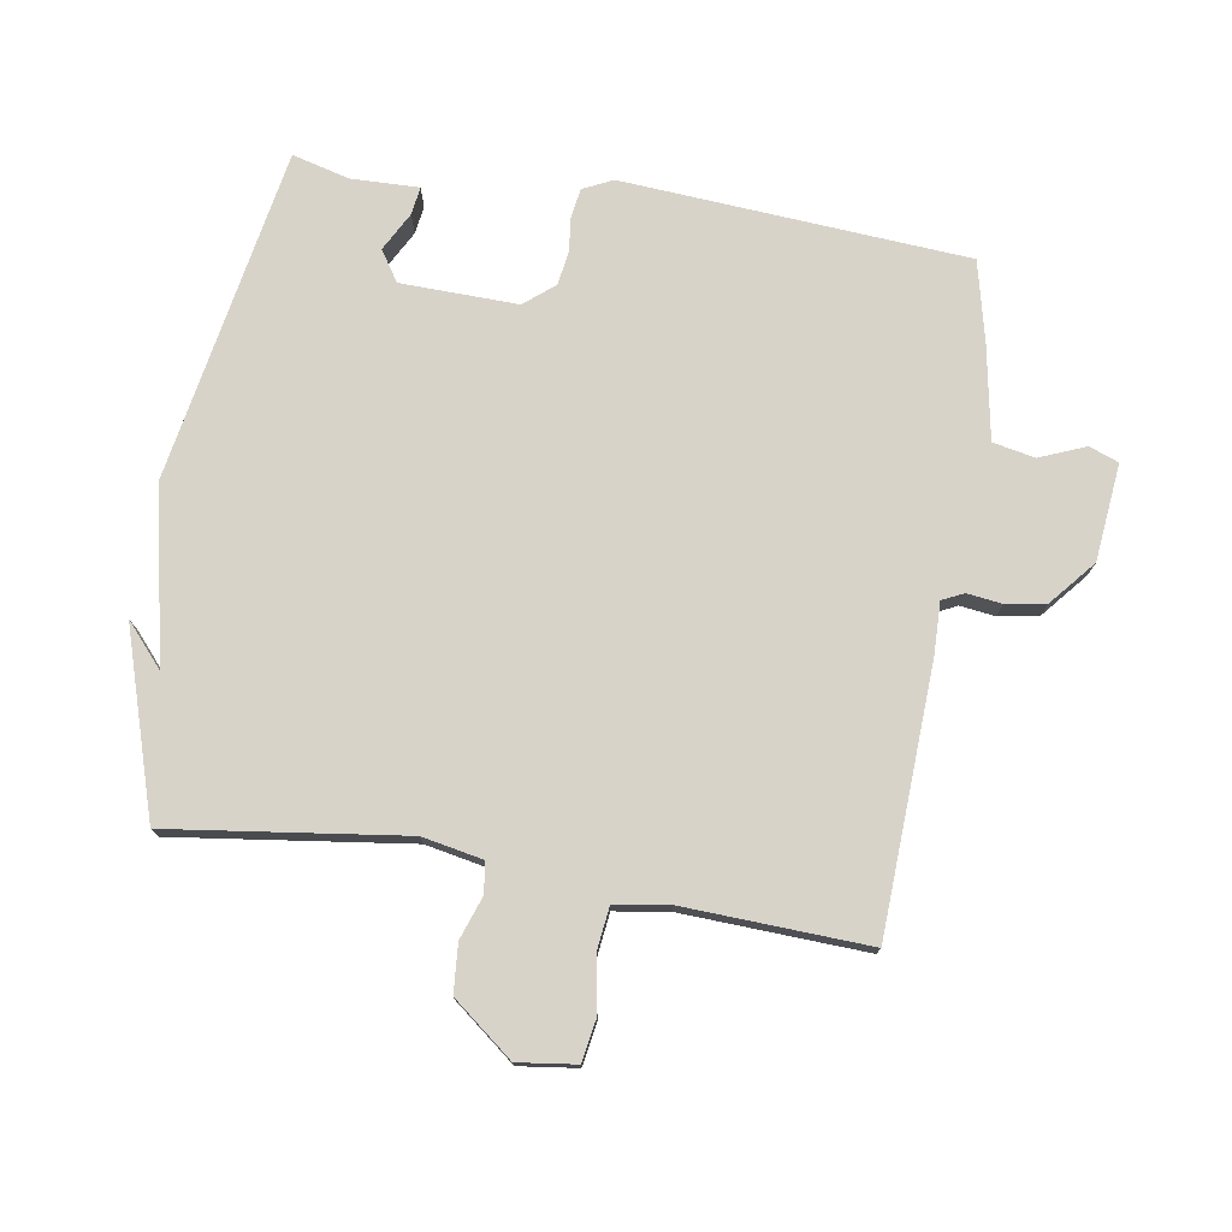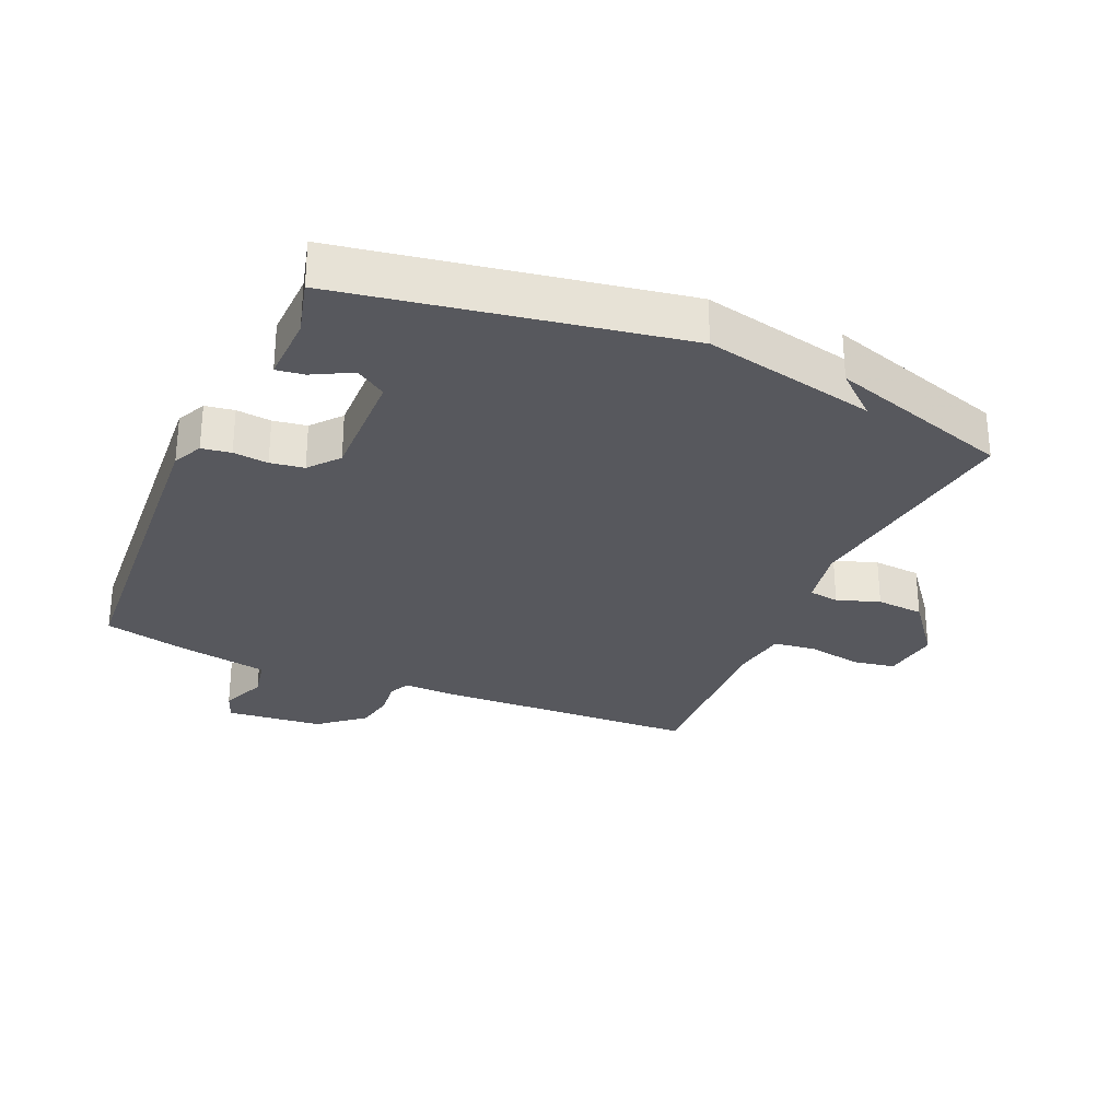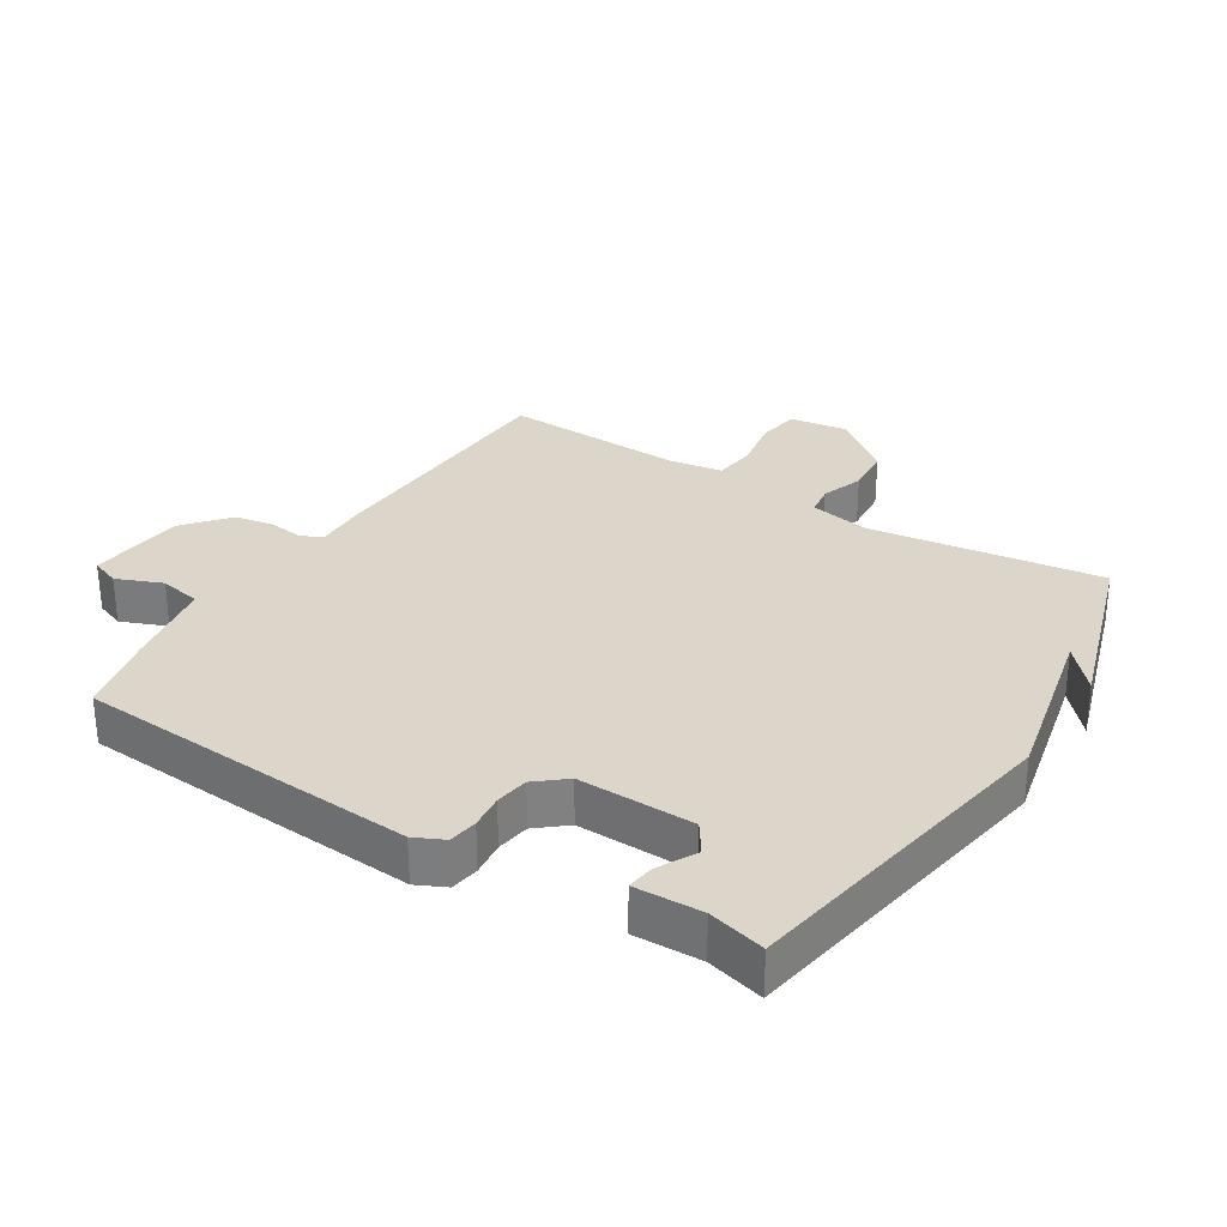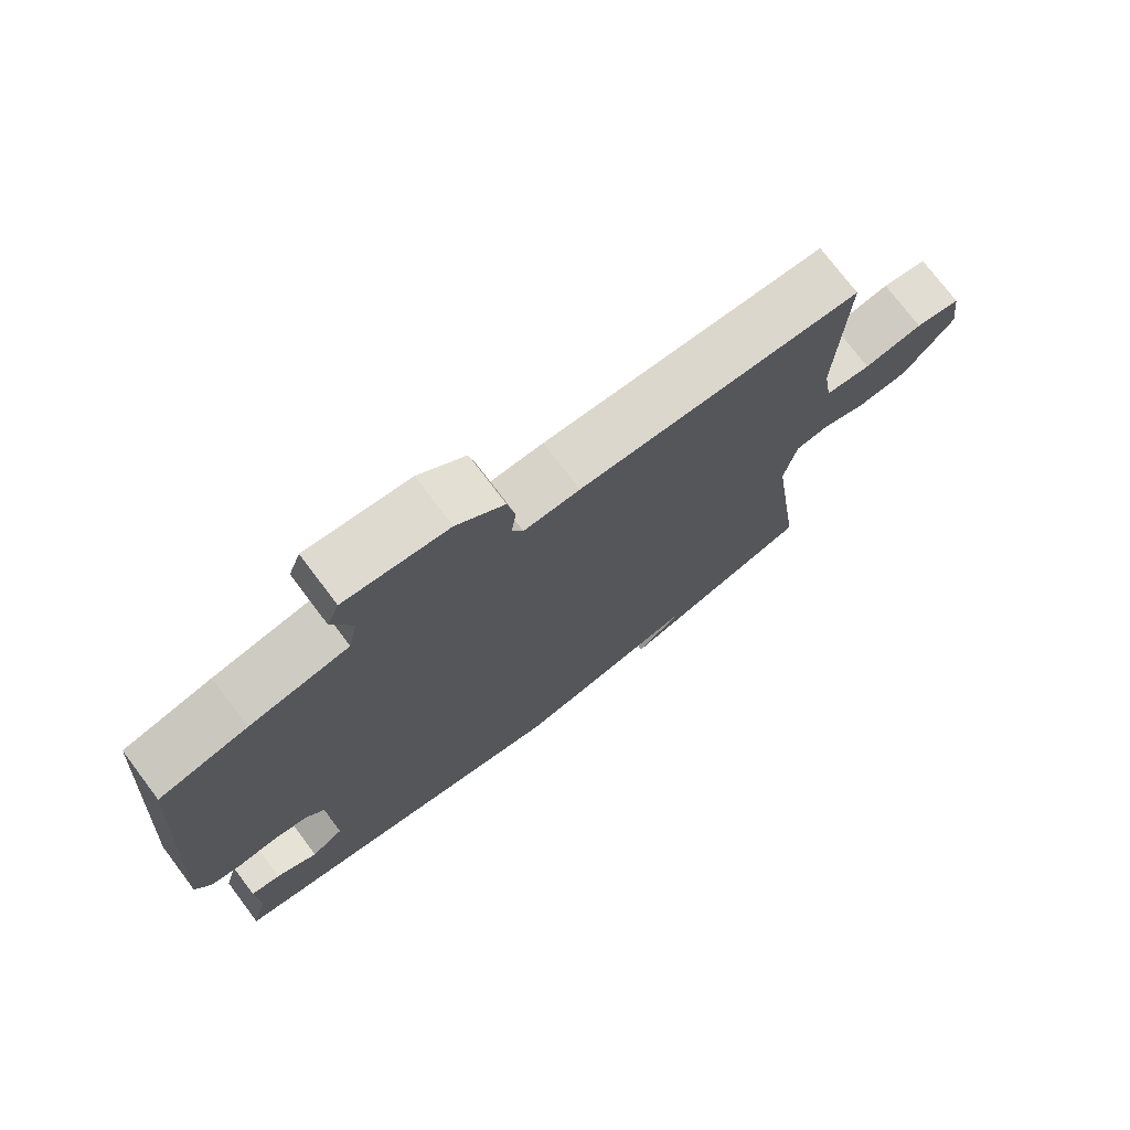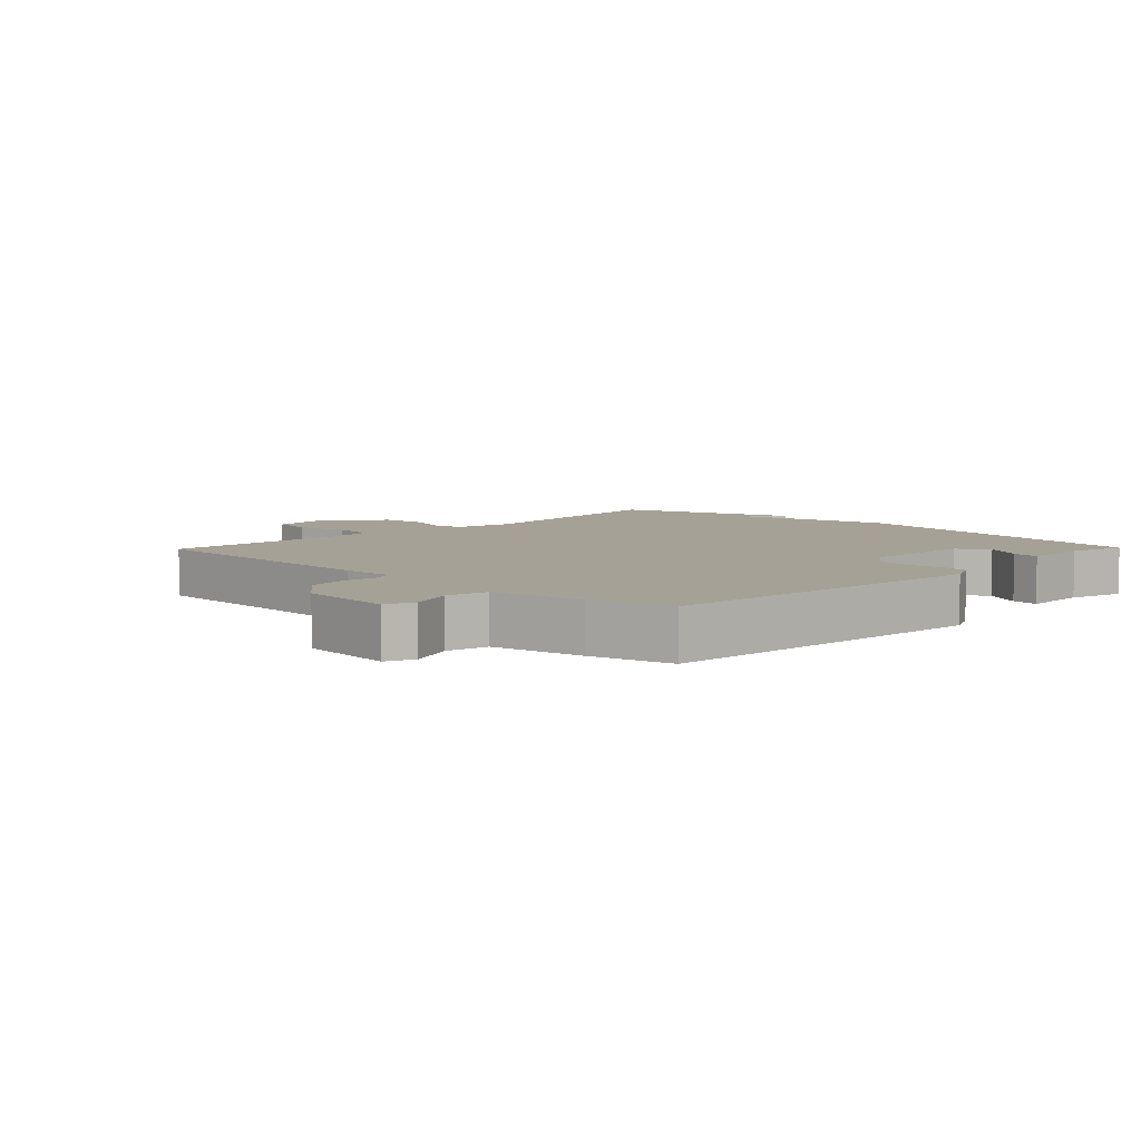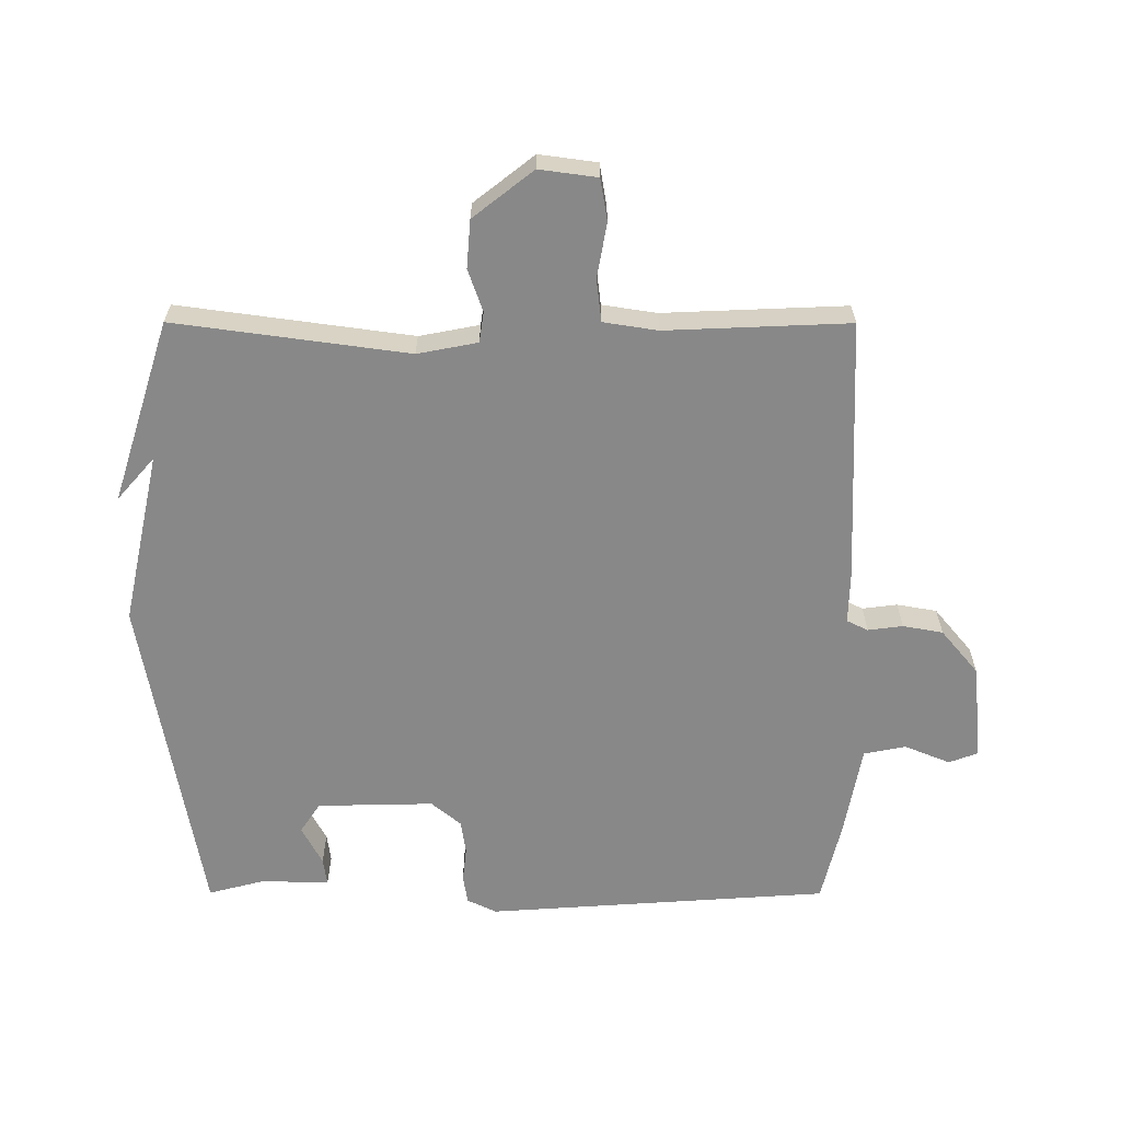
<metadata>
{"format":"obj","ext":"obj","renderer":"f3d","projection":"perspective","resolution":1024,"background":"white","views":[{"elev":75.9,"azim":-80.7,"up":"+Y"},{"elev":-28.9,"azim":156.4,"up":"+Y"},{"elev":30.1,"azim":122.0,"up":"+Y"},{"elev":74.8,"azim":142.9,"up":"+Z"},{"elev":6.2,"azim":44.2,"up":"+Y"},{"elev":-62.8,"azim":-90.1,"up":"+Y"}]}
</metadata>
<code>
v -0.5 0.07 0.5
v -0.091 0.07 0.517
v -0.01 0.07 0.515
v 0.006 0.07 0.548
v -0.001 0.07 0.602
v 0.01 0.07 0.664
v 0.079 0.07 0.722
v 0.229 0.07 0.737
v 0.246 0.07 0.692
v 0.217 0.07 0.621
v 0.23 0.07 0.556
v 0.373 0.07 0.53
v 0.5 0.07 0.5
v 0.537 0.07 -0.032
v 0.515 0.07 -0.078
v 0.47 0.07 -0.085
v 0.416 0.07 -0.079
v 0.364 0.07 -0.087
v 0.326 0.07 -0.133
v 0.33 0.07 -0.314
v 0.377 0.07 -0.345
v 0.437 0.07 -0.313
v 0.48 0.07 -0.307
v 0.477 0.07 -0.412
v 0.5 0.07 -0.5
v -0.017 0.07 -0.59
v -0.283 0.07 -0.532
v -0.217 0.07 -0.59
v -0.5 0.07 -0.5
v -0.451 0.07 -0.138
v -0.469 0.07 -0.045
v -0.516 0.07 -0.038
v -0.582 0.07 -0.061
v -0.656 0.07 -0.055
v -0.729 0.07 0.038
v -0.717 0.07 0.128
v -0.652 0.07 0.139
v -0.567 0.07 0.124
v -0.501 0.07 0.132
v -0.488 0.07 0.216
v -0.5 0 0.5
v -0.091 0 0.517
v -0.01 0 0.515
v 0.006 0 0.548
v -0.001 0 0.602
v 0.01 0 0.664
v 0.079 0 0.722
v 0.229 0 0.737
v 0.246 0 0.692
v 0.217 0 0.621
v 0.23 0 0.556
v 0.373 0 0.53
v 0.5 0 0.5
v 0.537 0 -0.032
v 0.515 0 -0.078
v 0.47 0 -0.085
v 0.416 0 -0.079
v 0.364 0 -0.087
v 0.326 0 -0.133
v 0.33 0 -0.314
v 0.377 0 -0.345
v 0.437 0 -0.313
v 0.48 0 -0.307
v 0.477 0 -0.412
v 0.5 0 -0.5
v -0.017 0 -0.59
v -0.283 0 -0.532
v -0.217 0 -0.59
v -0.5 0 -0.5
v -0.451 0 -0.138
v -0.469 0 -0.045
v -0.516 0 -0.038
v -0.582 0 -0.061
v -0.656 0 -0.055
v -0.729 0 0.038
v -0.717 0 0.128
v -0.652 0 0.139
v -0.567 0 0.124
v -0.501 0 0.132
v -0.488 0 0.216
f 36 37 38
f 35 36 38
f 34 35 38
f 33 34 38
f 32 33 38
f 31 32 38 39
f 30 31 39 40
f 27 28 29
f 27 29 30
f 27 30 40
f 26 27 40
f 25 26 40
f 24 25 40
f 21 22 23 24
f 20 21 24 40
f 15 16 17
f 14 15 17
f 13 14 17
f 12 13 17
f 11 12 17
f 11 17 18
f 8 9 10
f 7 8 10
f 6 7 10
f 5 6 10
f 4 5 10
f 3 4 10 11
f 1 2 3
f 40 1 3
f 20 40 3
f 19 20 3
f 3 11 18 19
f 78 77 76
f 78 76 75
f 78 75 74
f 78 74 73
f 78 73 72
f 79 78 72 71
f 80 79 71 70
f 69 68 67
f 70 69 67
f 80 70 67
f 80 67 66
f 80 66 65
f 80 65 64
f 64 63 62 61
f 80 64 61 60
f 57 56 55
f 57 55 54
f 57 54 53
f 57 53 52
f 57 52 51
f 58 57 51
f 50 49 48
f 50 48 47
f 50 47 46
f 50 46 45
f 50 45 44
f 51 50 44 43
f 43 42 41
f 43 41 80
f 43 80 60
f 43 60 59
f 59 58 51 43
f 1 41 42 2
f 2 42 43 3
f 3 43 44 4
f 4 44 45 5
f 5 45 46 6
f 6 46 47 7
f 7 47 48 8
f 8 48 49 9
f 9 49 50 10
f 10 50 51 11
f 11 51 52 12
f 12 52 53 13
f 13 53 54 14
f 14 54 55 15
f 15 55 56 16
f 16 56 57 17
f 17 57 58 18
f 18 58 59 19
f 19 59 60 20
f 20 60 61 21
f 21 61 62 22
f 22 62 63 23
f 23 63 64 24
f 24 64 65 25
f 25 65 66 26
f 26 66 67 27
f 27 67 68 28
f 28 68 69 29
f 29 69 70 30
f 30 70 71 31
f 31 71 72 32
f 32 72 73 33
f 33 73 74 34
f 34 74 75 35
f 35 75 76 36
f 36 76 77 37
f 37 77 78 38
f 38 78 79 39
f 39 79 80 40
f 40 80 41 1

</code>
